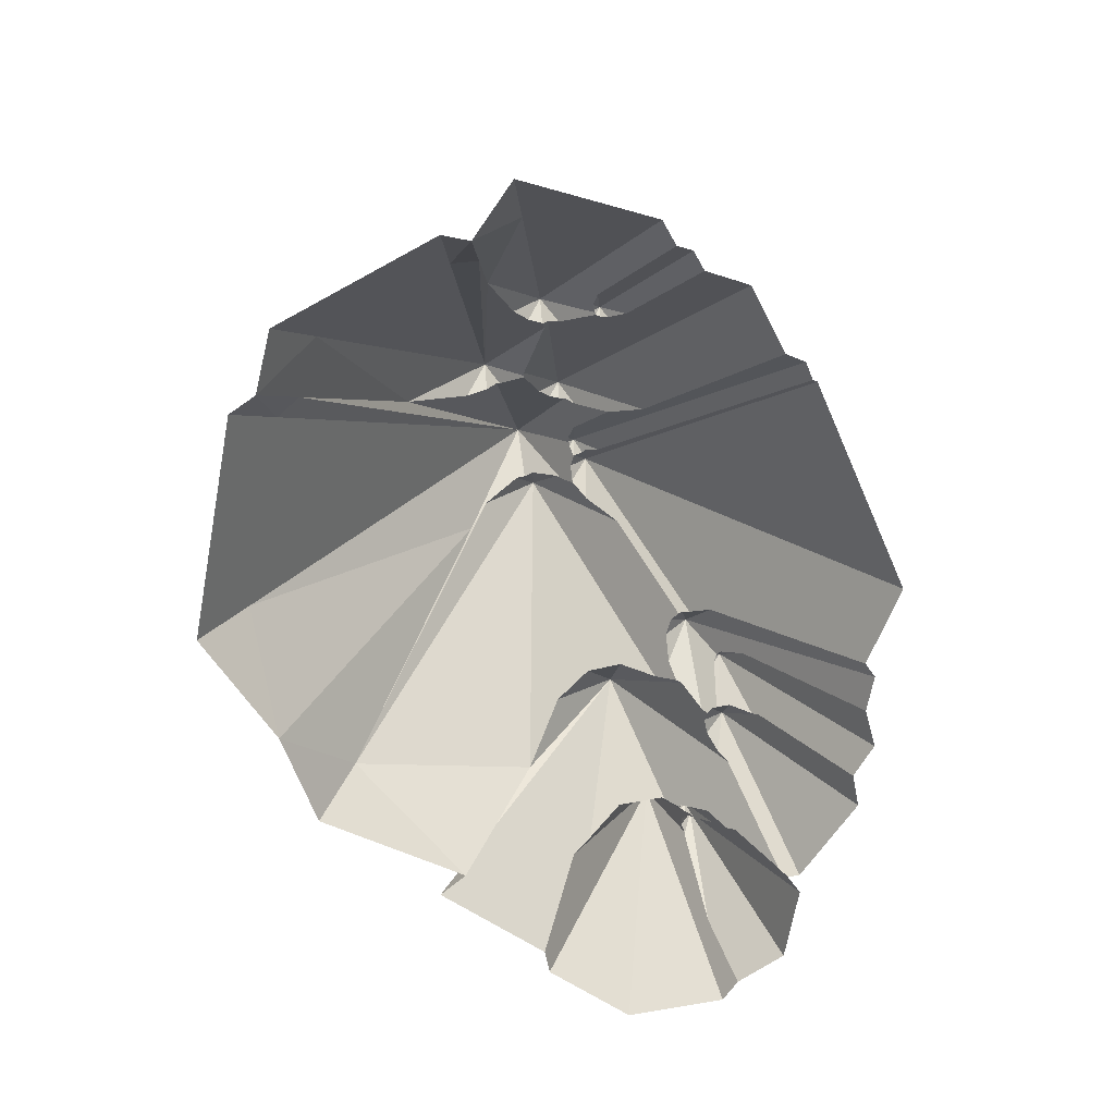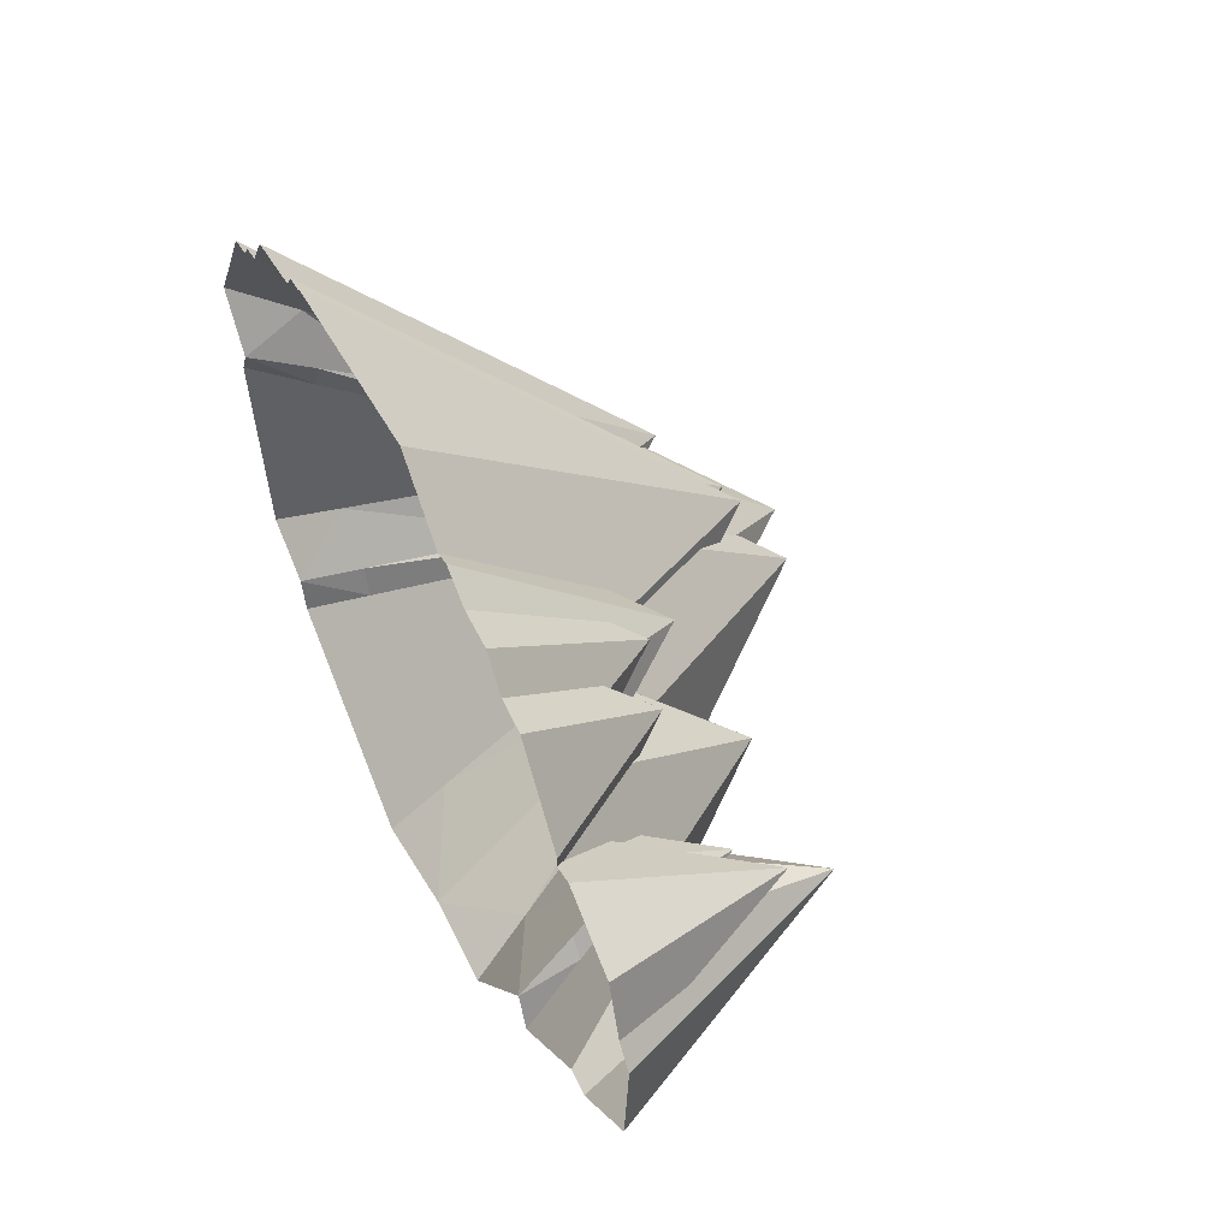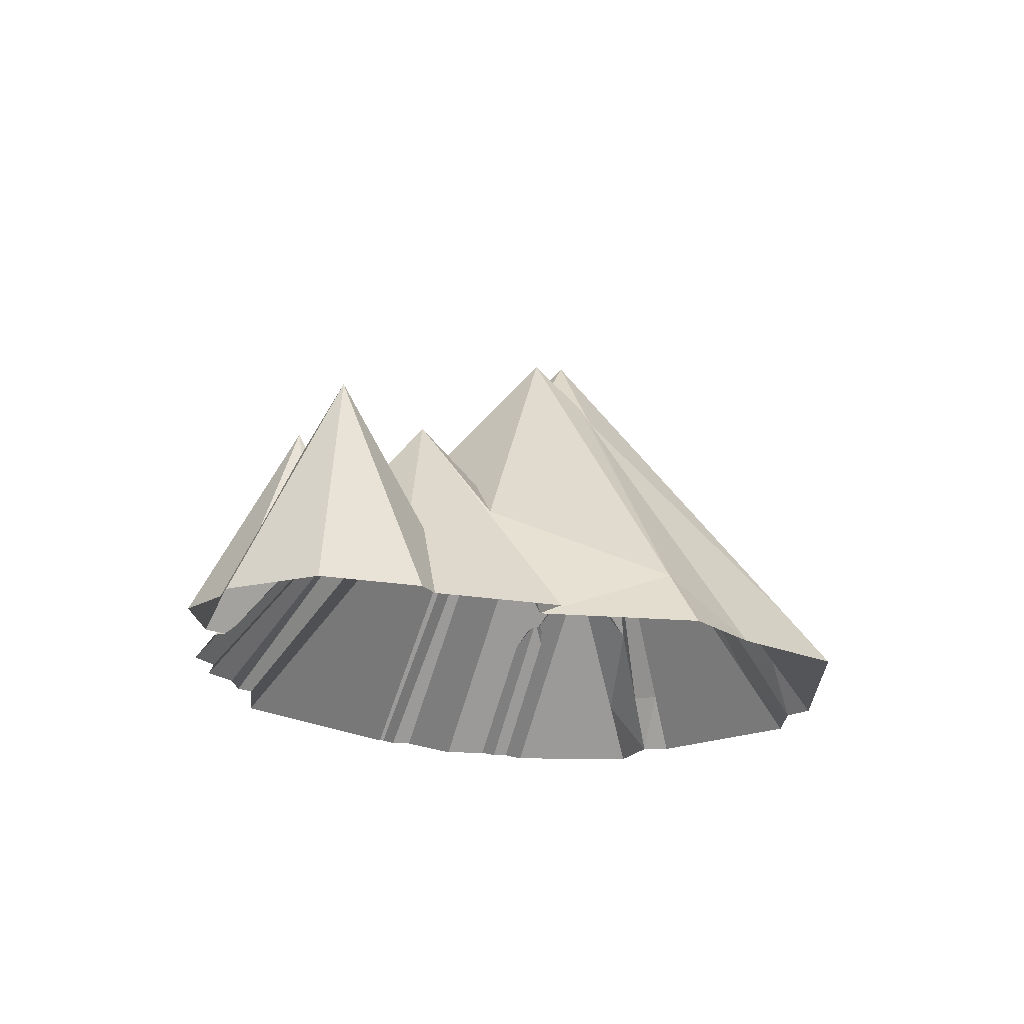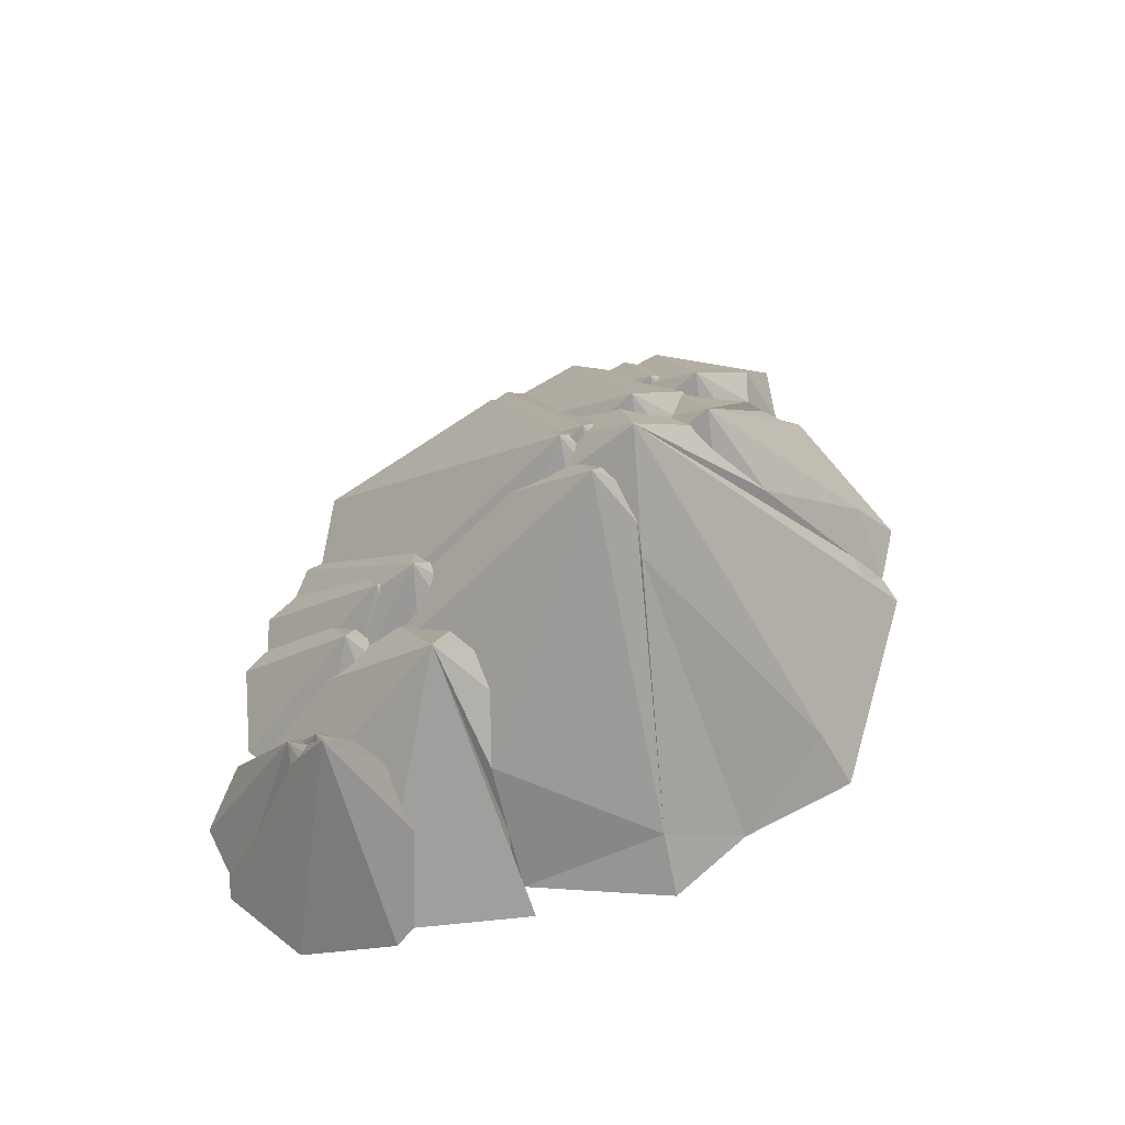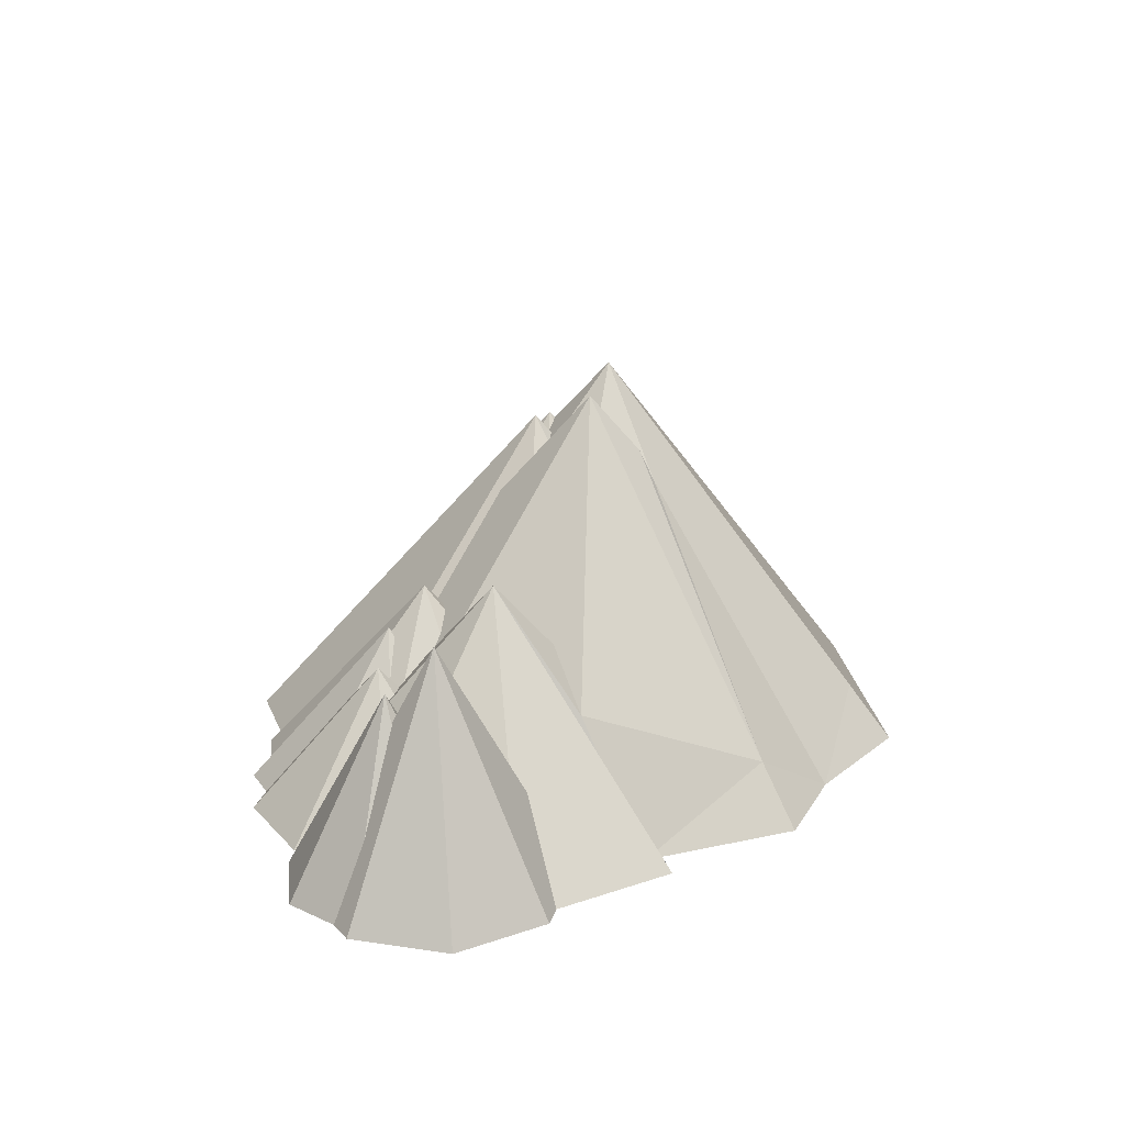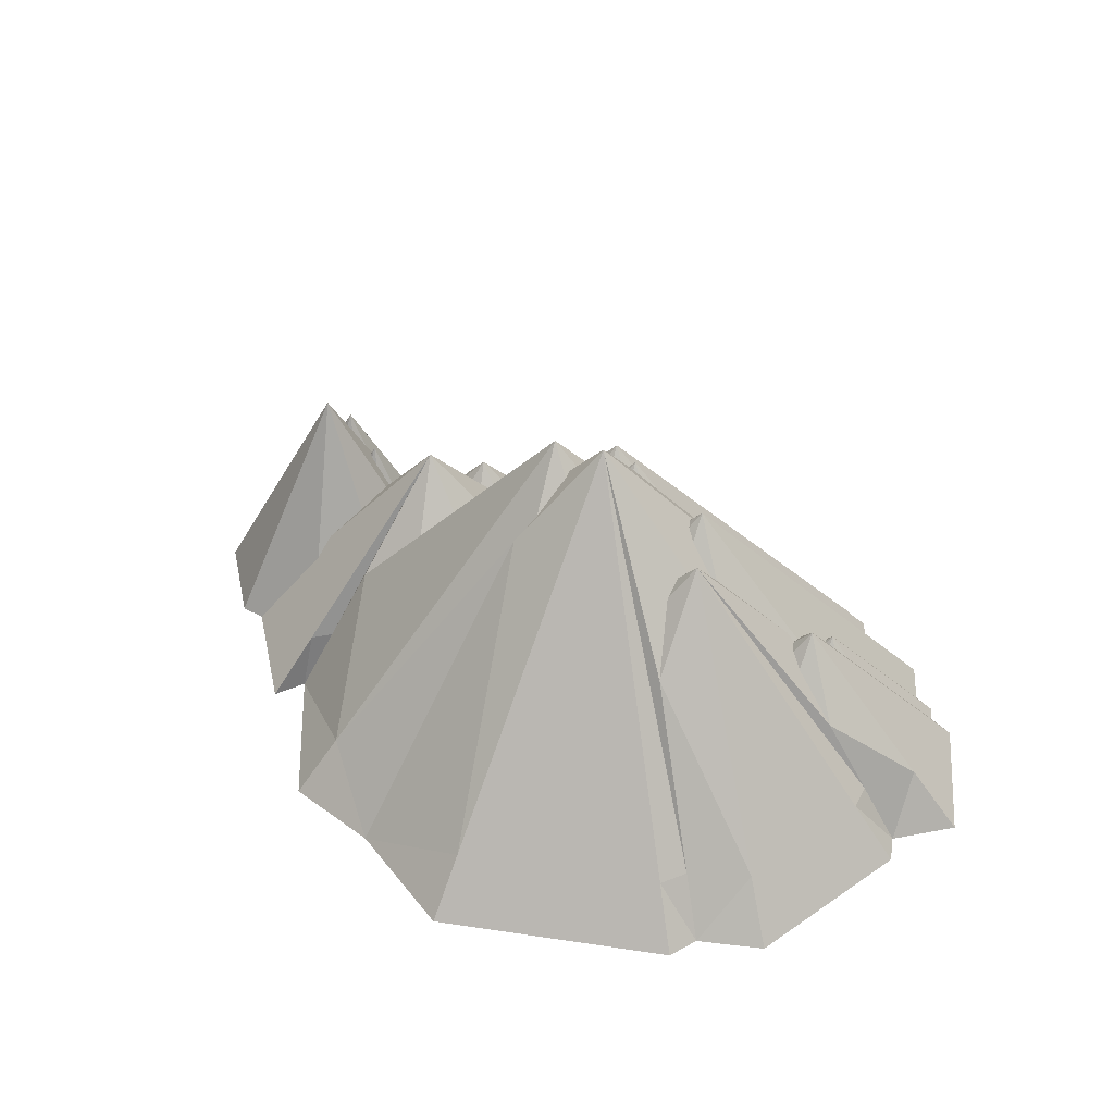
<metadata>
{"format":"obj","ext":"obj","renderer":"f3d","projection":"perspective","resolution":1024,"background":"white","views":[{"elev":-65.0,"azim":-73.5,"up":"+Y"},{"elev":49.3,"azim":65.2,"up":"+Z"},{"elev":-18.4,"azim":120.3,"up":"+Y"},{"elev":58.5,"azim":134.1,"up":"+Y"},{"elev":22.6,"azim":109.5,"up":"+Y"},{"elev":41.9,"azim":-142.3,"up":"+Y"}]}
</metadata>
<code>
g default
v 15.4 7.567 2.419
v 15.41 8.088 2.699
v 15.57 7.642 2.519
v 15.7 7.556 2.681
v 15.78 7.216 2.969
v 15.85 7.005 3.085
v 15.85 7.026 3.058
v 15.5 5.473 4.106
v 14.73 3.303 4.982
v 14.14 4.514 4.143
v 14.09 5.63 2.782
v 15.05 7.183 2.377
v 14.17 5.681 2.619
v 20.36 3.72 2.499
v 17.15 9.686 2.699
v 15.99 0.3733 7.204
v 14.74 2.94 5.425
v 16.01 7.574 2.77
v 16.66 8.471 2.266
v 17.11 8.645 2.139
v 11.93 5.183 5.923
v 11.46 5.709 5.532
v 10.16 7.368 6.21
v 10.48 6.195 5.22
v 9.684 6.195 5.289
v 9.532 4.997 8.21
v 9.514 5.312 7.859
v 9.012 5.902 6.809
v 8.978 5.93 6.154
v 9.014 6.006 5.847
v 9.179 5.929 5.552
v 8.989 6.242 5.312
v 7.723 7.239 4.605
v 7.545 7.31 4.379
v 6.745 8.092 4.21
v 5.578 10.11 5.558
v 6.625 6.613 8.229
v 6.802 7.782 7.071
v 6.938 7.954 6.846
v 7.007 7.972 6.795
v 4.191 7.713 7.161
v 7.05 7.949 6.723
v 7.285 7.743 6.55
v 8.925 5.994 6.146
v 4.396 8.769 5.644
v 4.457 8.639 6.003
v -2.135 17.22 2.259
v 7.55 8.377 3.245
v 6.852 9.429 1.536
v 6.86 9.635 -0.3003
v 7.678 8.868 -2.249
v 9.94 6.378 -4.49
v -0.8145 19.09 -1.209
v 0.5468 13.82 3.253
v 4.449 8.741 5.412
v 4.806 8.955 4.891
v 5.497 8.843 4.442
v -0.5861 15.41 1.832
v -3.161 15.49 3.237
v -3.077 16.12 2.513
v -3.53 16.99 1.968
v -6.659 10.46 6.594
v -4.769 15.53 2.328
v -6.358 12.24 4.645
v -7.552 15.49 2.258
v -13.14 9.034 3.387
v -13.03 8.763 3.932
v -13.45 6.972 5.923
v -13.44 6.973 5.924
v -13.3 6.968 6.15
v -13.23 6.792 6.504
v -13.43 5.922 7.47
v -13.65 7.368 6.21
v -14.02 10.13 3.235
v -16.65 6.494 1.38
v -14.25 8.623 1.923
v -13.48 9.064 2.466
v -13.09 9.064 3.075
v -13.08 9.039 3.128
v -12.68 9.51 3.051
v -9.669 15.4 -1.209
v -16.45 0 -9.821
v -10.33 10.98 -5.062
v -0.8881 14.85 -4.696
v -1.571 16.16 -3.687
v 1.204 0 -14.93
v -1.468 15.9 1.345
v -1.716 16.92 0.485
v -1.6 16.72 0.6609
v -1.598 16.01 1.317
v -2.95 16.24 2.286
v -2.895 16.24 1.821
v -3.902 16.51 1.763
v -6.606 14.21 2.879
v -3.605 16.68 1.708
v -3.57 16.68 1.715
v -3.822 20 -1.209
v -6.877 14.64 2.423
v -9.497 12.85 0.9674
v -13.55 7.024 5.942
v -13.7 7.024 5.91
v -14.67 6.193 6.386
v -14 6.881 5.961
v -9.301 12.95 0.9304
v -15.92 0 -11.38
v -5.18 0 -16.95
v -8.815 13.73 -2.418
v -8.681 14.27 -1.379
v -8.844 14.3 -0.7756
v -1.869 17.78 -1.377
v -1.953 17.63 -1.815
v -1.975 17.72 -0.8544
v -3.37 16.61 1.678
v -2.884 16.23 1.78
v -2.876 16.22 1.786
v -2.354 16.28 1.452
v -8.823 14.23 -0.6113
v -9.228 12.95 0.8826
v -7.756 14.34 1.258
v -7.179 14.72 1.691
v -6.92 14.76 2.127
v 7.138 8.197 6.924
v 9.052 12.23 0.3912
v 13.94 6.436 1.934
v 13.86 6.521 1.812
v 13.66 6.521 -0.535
v 14.47 5.327 -2.429
v 17.62 8.363 2.164
v 17.53 8.47 2.19
v 14.62 4.299 -3.402
v 16.59 12.23 0.3912
v 22.03 -0.0798 3.446
v 21.09 -0.0798 6.182
v 17.48 -0.0798 7.952
v 16.39 -0.0798 7.581
v 16.45 -0.0798 8.192
v 13.2 -0.0798 12.05
v 11.44 -0.0798 12.21
v 6.227 -0.0798 14.55
v 7.966 -0.0798 13.68
v 5.374 -0.0798 14.26
v 1.89 -0.0798 16.95
v -9.709 -0.0798 15.48
v -9.847 -0.0798 15.3
v -10.81 -0.0798 15.2
v -11.44 -0.0798 14.4
v -15.11 -0.0798 13.69
v -16.37 -0.0798 11.83
v -17.45 -0.0798 11.59
v -22.92 -0.0798 4.767
v -20.73 -0.0798 2.083
v -21.4 -0.0798 0.8114
v -19.39 -0.0798 -8.076
v 6.304 -0.0798 -14.58
v 11.57 -0.0798 -8.378
v -17.87 -0.0798 10.92
v -19.23 -0.0798 10.61
v 10.06 -0.0798 13.64
v 12.33 -0.0798 -9.997
v 18.59 -0.0798 -5.937
v 17.3 -0.0798 -5.824
v 22.92 -0.0798 2.388
v 22.48 -0.0798 -2.672
v 19.89 2.895 5.121
v 17.38 2.895 6.352
v 14.76 2.895 5.456
v 13.86 2.895 6.532
v 13.94 2.895 7.4
v 11.99 2.895 9.72
v 10.32 2.895 9.866
v 6.038 2.895 11.92
v 4.923 2.895 11.55
v 1.198 2.895 14.43
v -8.407 2.895 13.21
v -8.57 2.895 13
v -9.537 2.895 12.89
v -10.09 2.895 12.2
v -13.67 2.895 11.51
v -14.91 2.895 9.671
v -15.93 2.895 9.442
v -18.88 2.895 1.765
v -19.15 2.895 0.4233
v -17.52 2.895 -6.757
v -14.84 2.895 -8.566
v 5.199 2.895 -12.5
v 0.7964 2.895 -12.94
v 10.82 2.895 -6.587
v -16.35 2.895 8.769
v -17.71 2.895 8.462
v -14.17 2.895 -9.91
v -4.983 2.895 -14.68
v 11.54 2.895 -7.487
v 18.11 2.895 -4.408
v 20.72 2.895 2.704
v 7.37 2.895 11.25
v -20.33 2.895 4.321
v 9.011 2.895 11.23
v 15.48 2.895 -4.178
v 21.39 2.895 1.905
v 21.06 2.895 -1.932
g polySurface14
f 1 2 3
f 3 2 4
f 6 7 2
f 7 5 2
f 5 4 2
f 6 2 8
f 9 8 10
f 10 8 2
f 10 2 11
f 2 12 11
f 11 12 13
f 12 2 1
f 166 16 165
f 134 165 135
f 16 135 165
f 17 15 9
f 9 15 8
f 8 15 6
f 6 15 7
f 15 18 7
f 19 18 15
f 20 19 15
f 24 25 23
f 22 24 23
f 26 23 27
f 27 23 28
f 28 23 29
f 29 23 30
f 30 23 31
f 25 31 23
f 32 33 36
f 33 34 36
f 34 35 36
f 171 195 36
f 195 37 36
f 37 38 36
f 40 36 39
f 38 39 36
f 29 30 44
f 40 42 36
f 31 32 30
f 32 36 30
f 30 36 44
f 44 36 43
f 36 42 43
f 41 36 46
f 36 45 46
f 52 53 51
f 48 49 53
f 51 53 50
f 49 50 53
f 53 54 48
f 34 48 35
f 48 54 35
f 35 54 57
f 57 54 56
f 54 55 56
f 57 36 35
f 45 36 55
f 55 36 56
f 46 45 47
f 45 55 47
f 55 54 47
f 54 58 47
f 174 47 175
f 175 47 59
f 59 47 60
f 61 176 59
f 59 176 175
f 176 61 177
f 177 61 62
f 62 61 64
f 61 63 64
f 65 178 62
f 62 178 177
f 79 80 78
f 182 181 81
f 181 75 81
f 75 76 81
f 76 77 81
f 77 78 81
f 78 80 81
f 153 183 82
f 82 183 184
f 187 185 52
f 52 185 53
f 56 36 57
f 54 53 58
f 58 53 87
f 87 53 89
f 53 88 89
f 47 58 90
f 90 58 87
f 60 47 91
f 91 47 92
f 91 61 60
f 60 61 59
f 63 61 93
f 96 97 95
f 95 97 93
f 97 98 93
f 98 94 93
f 93 94 63
f 94 64 63
f 94 65 64
f 64 65 62
f 66 65 79
f 79 65 80
f 65 99 80
f 67 66 74
f 78 74 79
f 79 74 66
f 68 67 100
f 67 74 100
f 101 73 100
f 69 68 73
f 100 73 68
f 70 69 73
f 71 70 73
f 72 71 73
f 100 74 101
f 189 188 74
f 188 102 74
f 102 103 74
f 74 103 101
f 75 74 76
f 76 74 77
f 77 74 78
f 104 81 99
f 81 80 99
f 83 81 107
f 184 190 82
f 82 190 105
f 84 97 85
f 110 111 97
f 85 97 111
f 111 53 85
f 186 191 84
f 84 191 97
f 88 53 112
f 89 88 97
f 88 112 97
f 112 110 97
f 115 116 114
f 96 113 97
f 87 89 90
f 90 89 116
f 89 97 116
f 116 97 114
f 113 114 97
f 116 47 90
f 92 47 115
f 115 47 116
f 115 114 92
f 114 61 92
f 61 91 92
f 93 61 95
f 95 61 96
f 61 113 96
f 98 97 121
f 118 119 117
f 121 97 120
f 109 117 97
f 120 97 119
f 117 119 97
f 94 98 65
f 98 121 65
f 99 65 104
f 104 65 118
f 65 119 118
f 101 103 73
f 103 102 73
f 104 118 81
f 117 81 118
f 106 105 191
f 191 105 190
f 107 81 108
f 117 109 81
f 108 81 109
f 111 110 53
f 112 53 110
f 113 61 114
f 119 65 120
f 120 65 121
f 122 197 27
f 27 197 26
f 26 197 170
f 27 28 122
f 29 44 28
f 28 44 122
f 43 122 44
f 42 122 43
f 38 122 39
f 42 40 122
f 39 122 40
f 37 122 38
f 50 123 51
f 49 123 50
f 33 123 34
f 34 123 48
f 123 49 48
f 21 123 22
f 22 123 24
f 31 25 32
f 24 123 25
f 25 123 32
f 123 33 32
f 123 21 124
f 124 21 13
f 13 21 11
f 11 21 10
f 21 167 10
f 166 17 167
f 10 167 9
f 167 17 9
f 124 125 123
f 127 123 126
f 125 126 123
f 14 128 15
f 128 129 15
f 129 20 15
f 193 198 131
f 130 131 198
f 130 127 131
f 126 131 127
f 125 131 126
f 5 131 4
f 13 12 124
f 4 131 3
f 3 131 1
f 124 12 125
f 131 125 1
f 1 125 12
f 7 18 5
f 5 18 131
f 18 19 131
f 129 131 20
f 19 20 131
f 133 132 164
f 164 132 194
f 134 133 165
f 165 133 164
f 136 135 168
f 135 16 168
f 16 167 168
f 137 136 169
f 169 136 168
f 137 169 138
f 138 169 170
f 139 171 141
f 141 171 172
f 142 141 173
f 173 141 172
f 143 142 174
f 174 142 173
f 147 178 148
f 148 178 179
f 149 148 180
f 180 148 179
f 150 196 151
f 151 196 181
f 153 152 183
f 183 152 182
f 149 180 156
f 156 180 188
f 150 157 196
f 196 157 189
f 158 197 140
f 140 197 195
f 159 155 192
f 192 155 187
f 162 199 132
f 132 199 194
f 162 163 199
f 199 163 200
f 163 160 200
f 200 160 193
f 159 192 161
f 161 192 198
f 53 185 85
f 85 185 84
f 84 185 186
f 15 17 165
f 166 165 17
f 195 171 140
f 140 171 139
f 175 144 174
f 174 144 143
f 175 176 144
f 144 176 145
f 177 146 176
f 176 146 145
f 177 178 146
f 146 178 147
f 181 182 151
f 151 182 152
f 184 183 83
f 83 183 81
f 187 155 185
f 185 155 154
f 188 189 156
f 156 189 157
f 109 97 108
f 190 184 97
f 184 83 97
f 83 107 97
f 107 108 97
f 186 86 191
f 191 86 106
f 191 190 97
f 170 197 138
f 138 197 158
f 166 167 16
f 198 193 161
f 161 193 160
f 194 14 164
f 164 14 15
f 165 164 15
f 168 167 23
f 167 21 23
f 21 22 23
f 169 168 23
f 170 169 26
f 26 169 23
f 172 171 41
f 41 171 36
f 173 172 47
f 172 41 47
f 41 46 47
f 174 173 47
f 178 65 179
f 179 65 72
f 72 65 71
f 71 65 70
f 68 69 67
f 70 65 69
f 66 67 65
f 65 67 69
f 179 72 180
f 180 72 73
f 181 196 75
f 75 196 74
f 183 182 81
f 188 180 102
f 102 180 73
f 196 189 74
f 195 197 37
f 37 197 122
f 192 187 123
f 187 52 123
f 52 51 123
f 194 199 14
f 199 131 14
f 14 131 128
f 131 129 128
f 199 200 131
f 200 193 131
f 198 192 130
f 123 127 192
f 192 127 130
f 186 185 86
f 86 185 154

</code>
